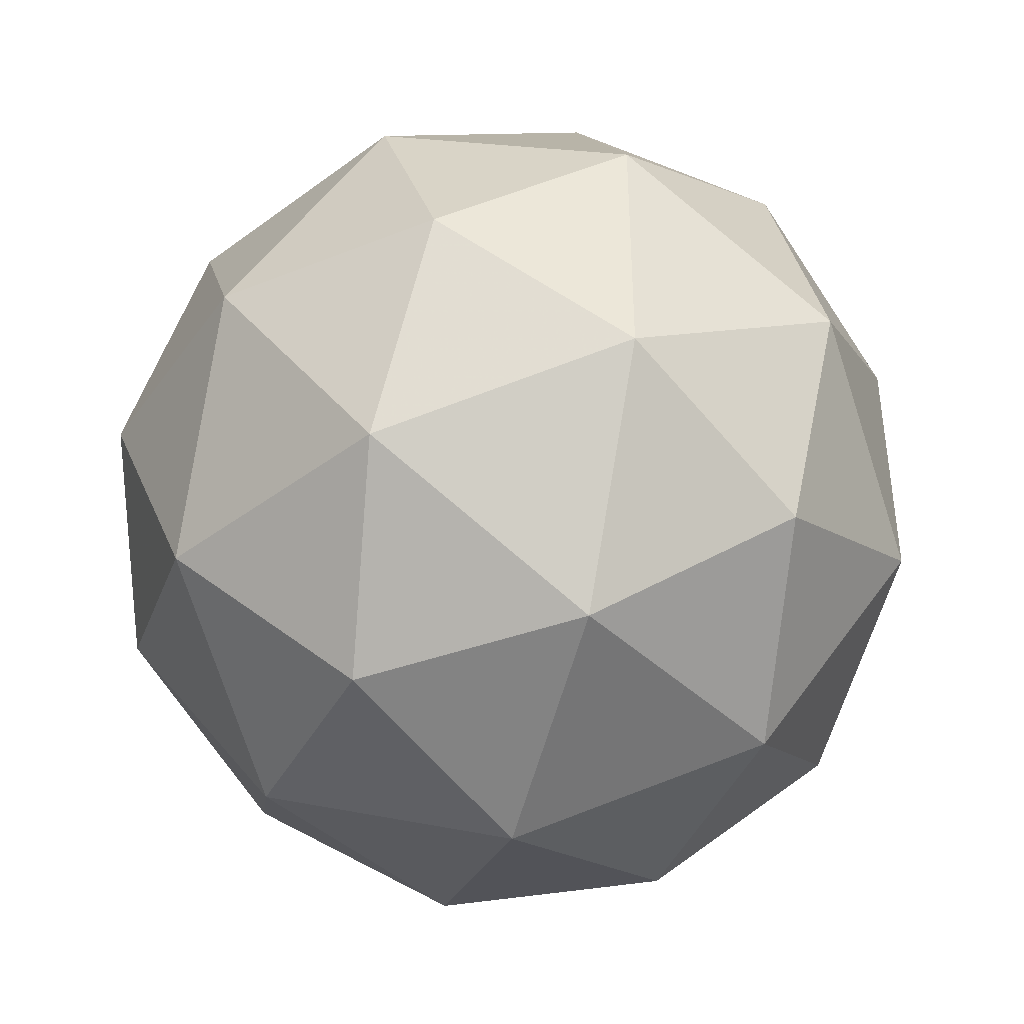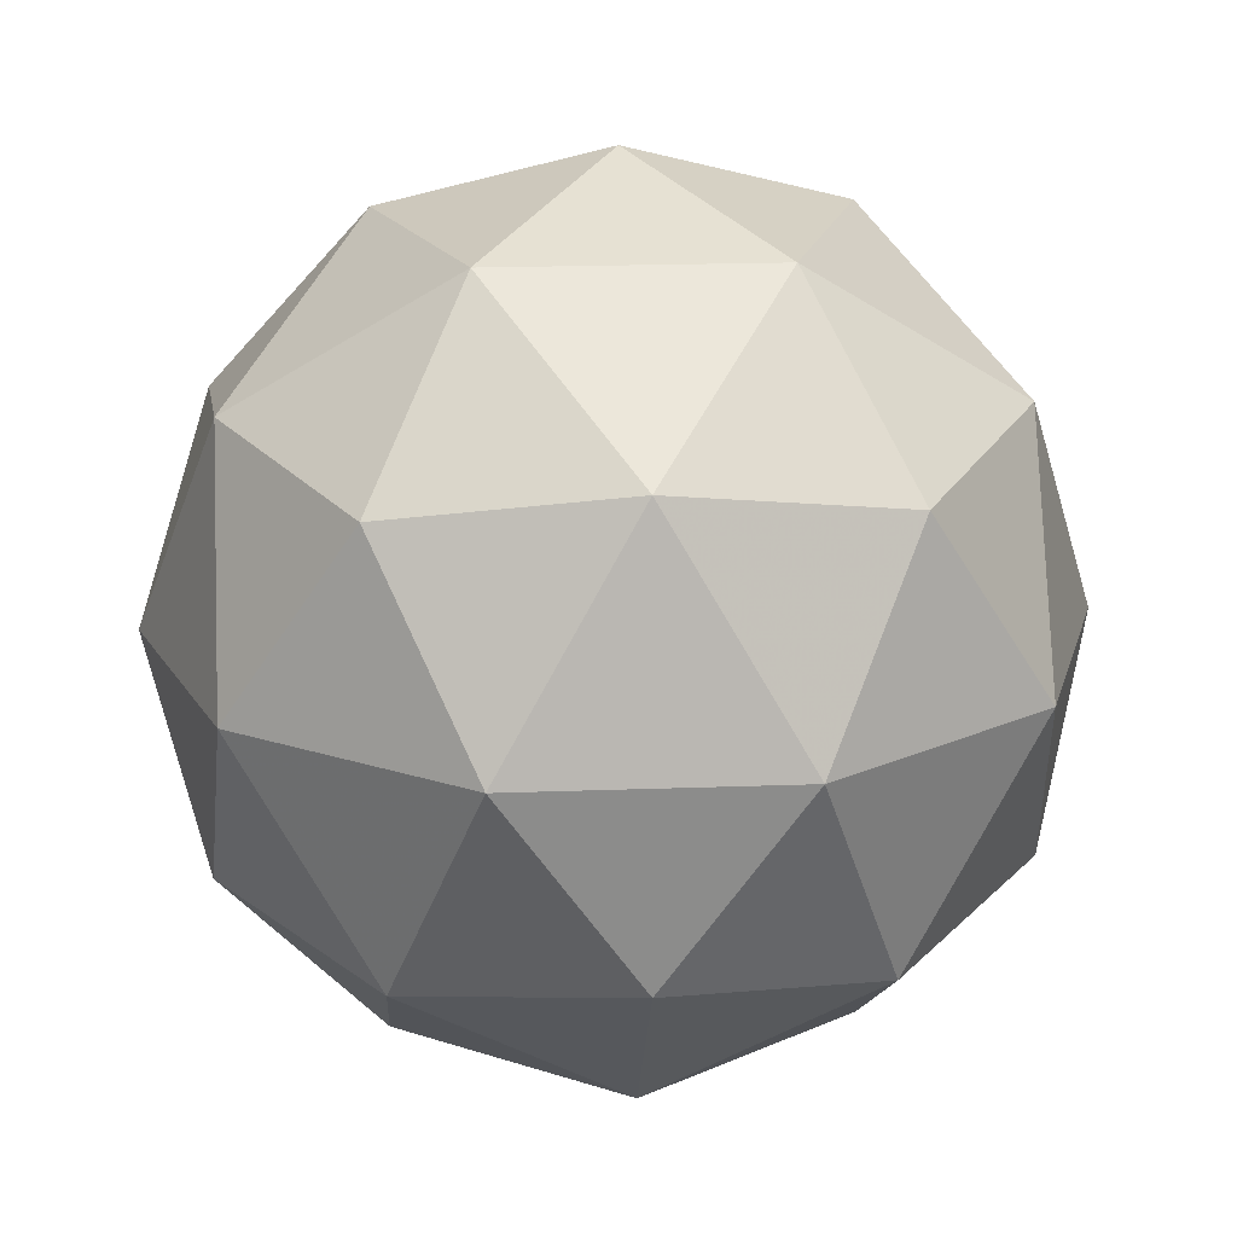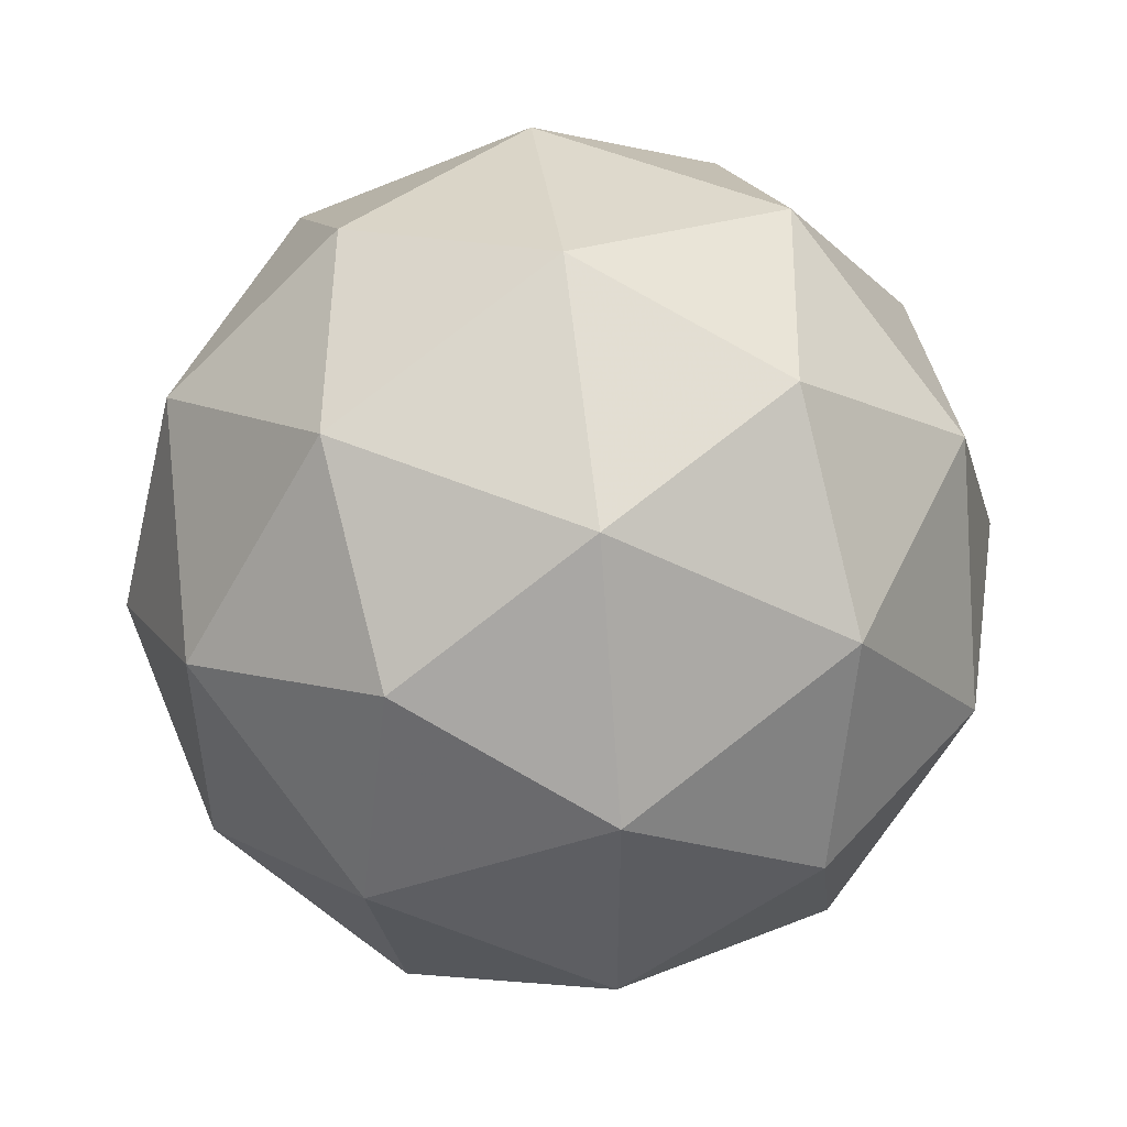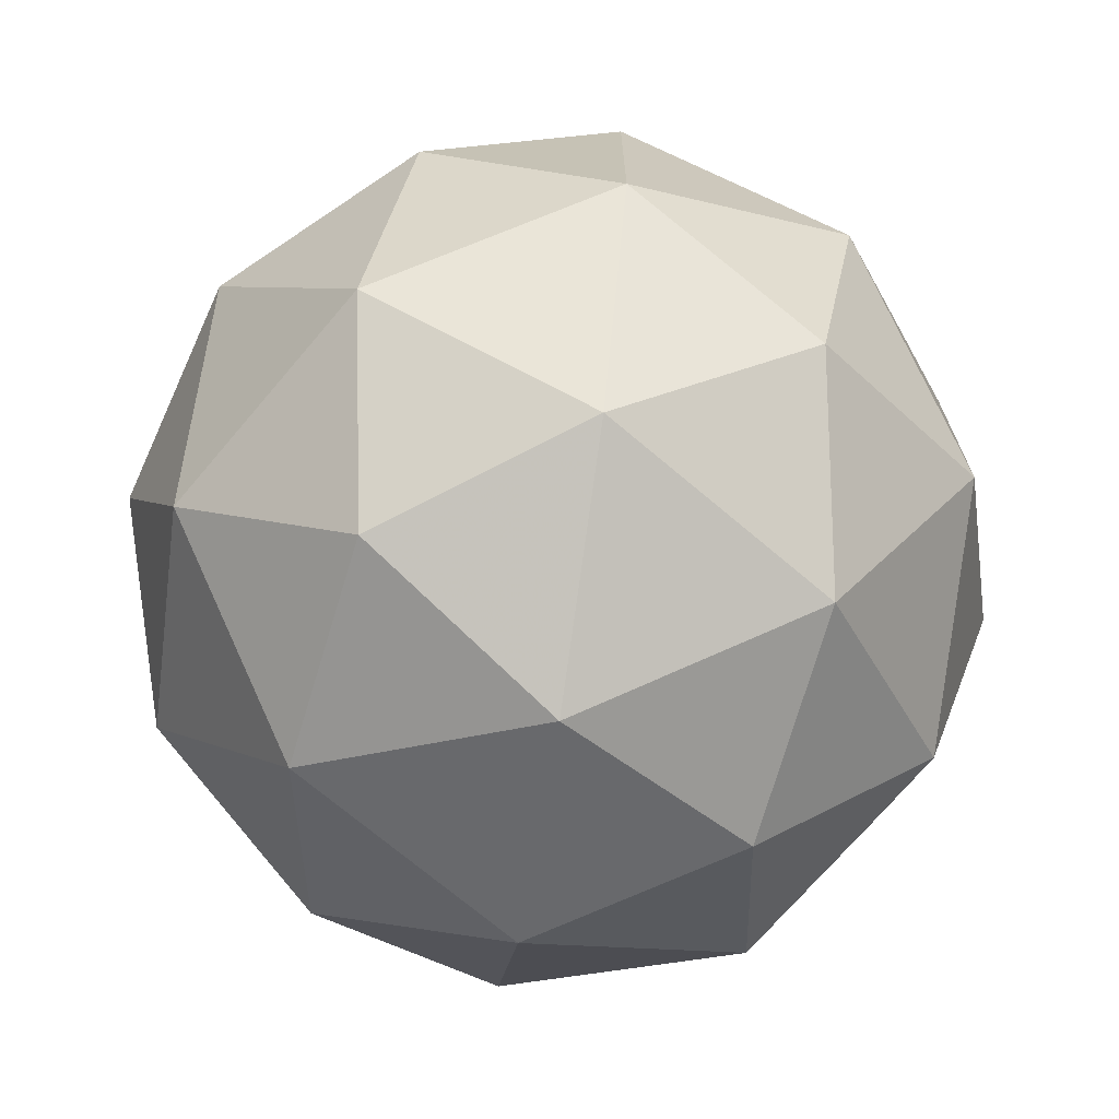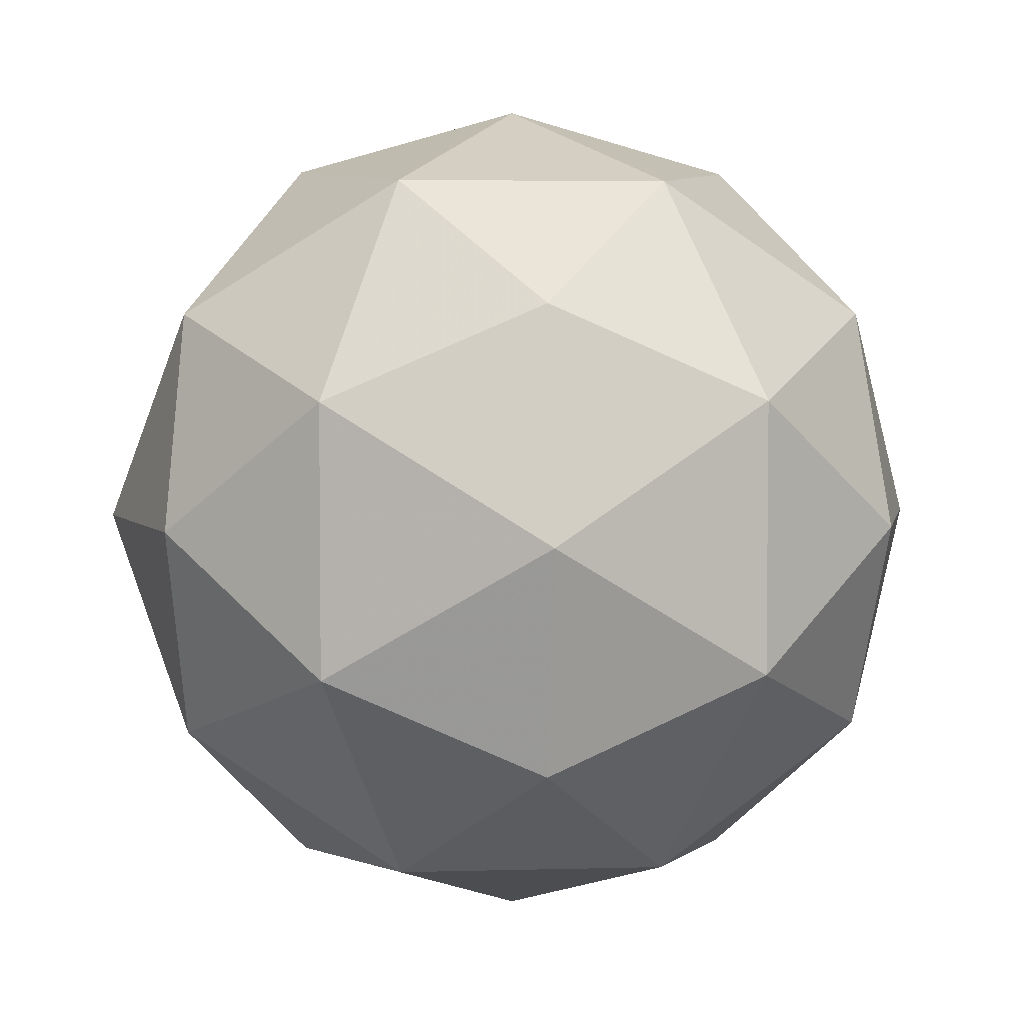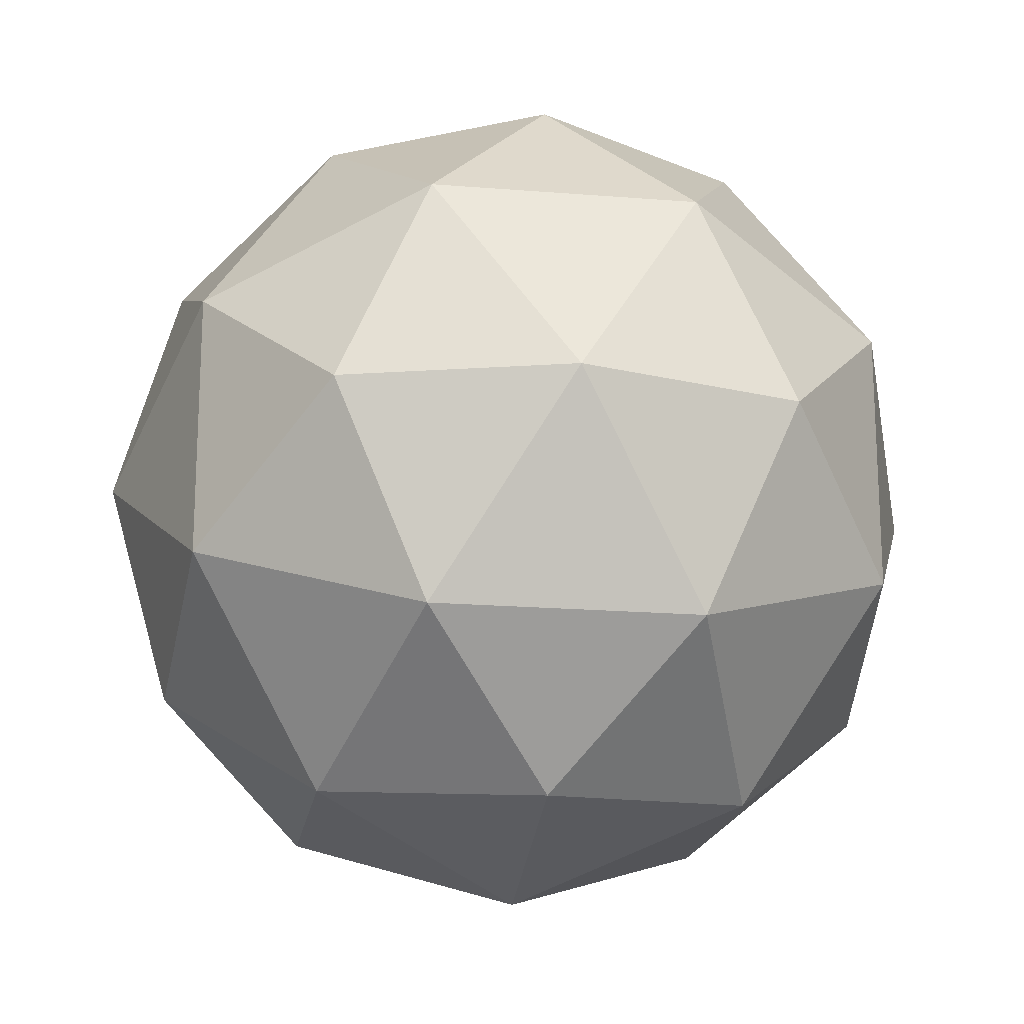
<metadata>
{"format":"obj","ext":"obj","renderer":"f3d","projection":"perspective","resolution":1024,"background":"white","views":[{"elev":-42.0,"azim":10.1,"up":"+Z"},{"elev":19.0,"azim":49.9,"up":"+Y"},{"elev":50.7,"azim":-97.0,"up":"+Z"},{"elev":-71.3,"azim":18.0,"up":"+Z"},{"elev":4.5,"azim":-127.0,"up":"+Z"},{"elev":-19.1,"azim":-40.4,"up":"+Z"}]}
</metadata>
<code>
g RIH-i12-g6-s1959
v -5294 956 -4002
v -5205 987.4 -3937
v -5328 987.4 -3897
v -5142 1072 -3892
v -5116 1056 -4002
v -5405 987.4 -4002
v -5328 987.4 -4107
v -5205 987.4 -4067
v -5095 1166 -3937
v -5352 1072 -3823
v -5239 1056 -3832
v -5294 1166 -3792
v -5482 1072 -4002
v -5439 1056 -3897
v -5494 1166 -3937
v -5352 1072 -4181
v -5439 1056 -4107
v -5418 1166 -4172
v -5142 1072 -4112
v -5239 1056 -4172
v -5171 1166 -4172
v -5171 1166 -3832
v -5418 1166 -3832
v -5494 1166 -4067
v -5294 1166 -4212
v -5095 1166 -4067
v -5236 1260 -3823
v -5150 1276 -3897
v -5260 1345 -3897
v -5446 1260 -3892
v -5350 1276 -3832
v -5384 1345 -3937
v -5446 1260 -4112
v -5473 1276 -4002
v -5384 1345 -4067
v -5236 1260 -4181
v -5350 1276 -4172
v -5260 1345 -4107
v -5107 1260 -4002
v -5150 1276 -4107
v -5184 1345 -4002
v -5294 1376 -4002
f 1 2 3
f 4 2 5
f 1 3 6
f 1 6 7
f 1 7 8
f 4 5 9
f 10 11 12
f 13 14 15
f 16 17 18
f 19 20 21
f 4 9 22
f 10 12 23
f 13 15 24
f 16 18 25
f 19 21 26
f 27 28 29
f 30 31 32
f 33 34 35
f 36 37 38
f 39 40 41
f 41 38 42
f 41 40 38
f 40 36 38
f 38 35 42
f 38 37 35
f 37 33 35
f 35 32 42
f 35 34 32
f 34 30 32
f 32 29 42
f 32 31 29
f 31 27 29
f 29 41 42
f 29 28 41
f 28 39 41
f 26 40 39
f 26 21 40
f 21 36 40
f 25 37 36
f 25 18 37
f 18 33 37
f 24 34 33
f 24 15 34
f 15 30 34
f 23 31 30
f 23 12 31
f 12 27 31
f 22 28 27
f 22 9 28
f 9 39 28
f 21 25 36
f 21 20 25
f 20 16 25
f 18 24 33
f 18 17 24
f 17 13 24
f 15 23 30
f 15 14 23
f 14 10 23
f 12 22 27
f 12 11 22
f 11 4 22
f 9 26 39
f 9 5 26
f 5 19 26
f 8 20 19
f 8 7 20
f 7 16 20
f 7 17 16
f 7 6 17
f 6 13 17
f 6 14 13
f 6 3 14
f 3 10 14
f 5 8 19
f 5 2 8
f 2 1 8
f 3 11 10
f 3 2 11
f 2 4 11
f 2 4 11

</code>
